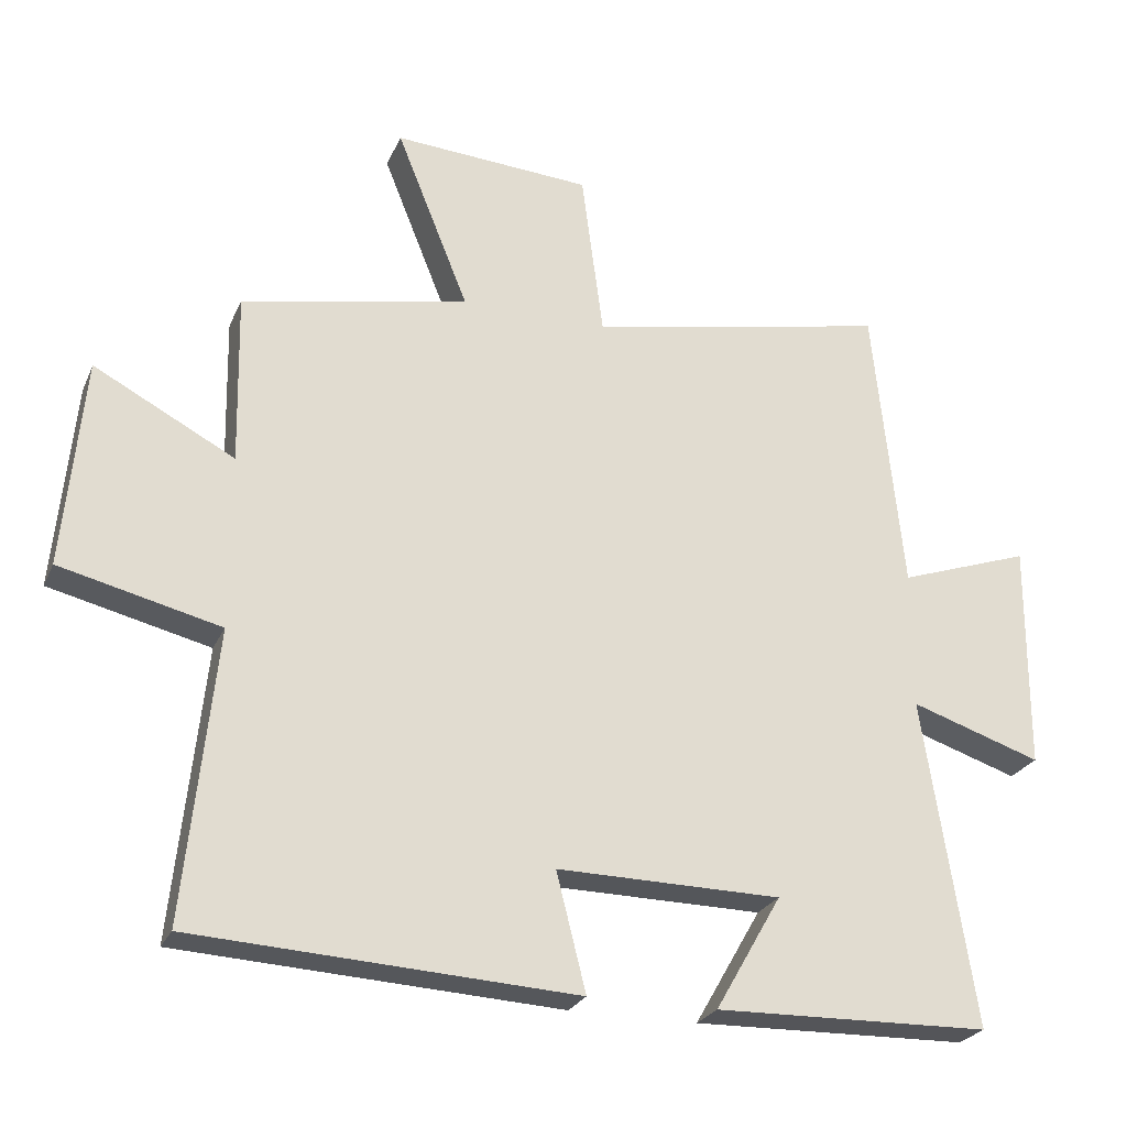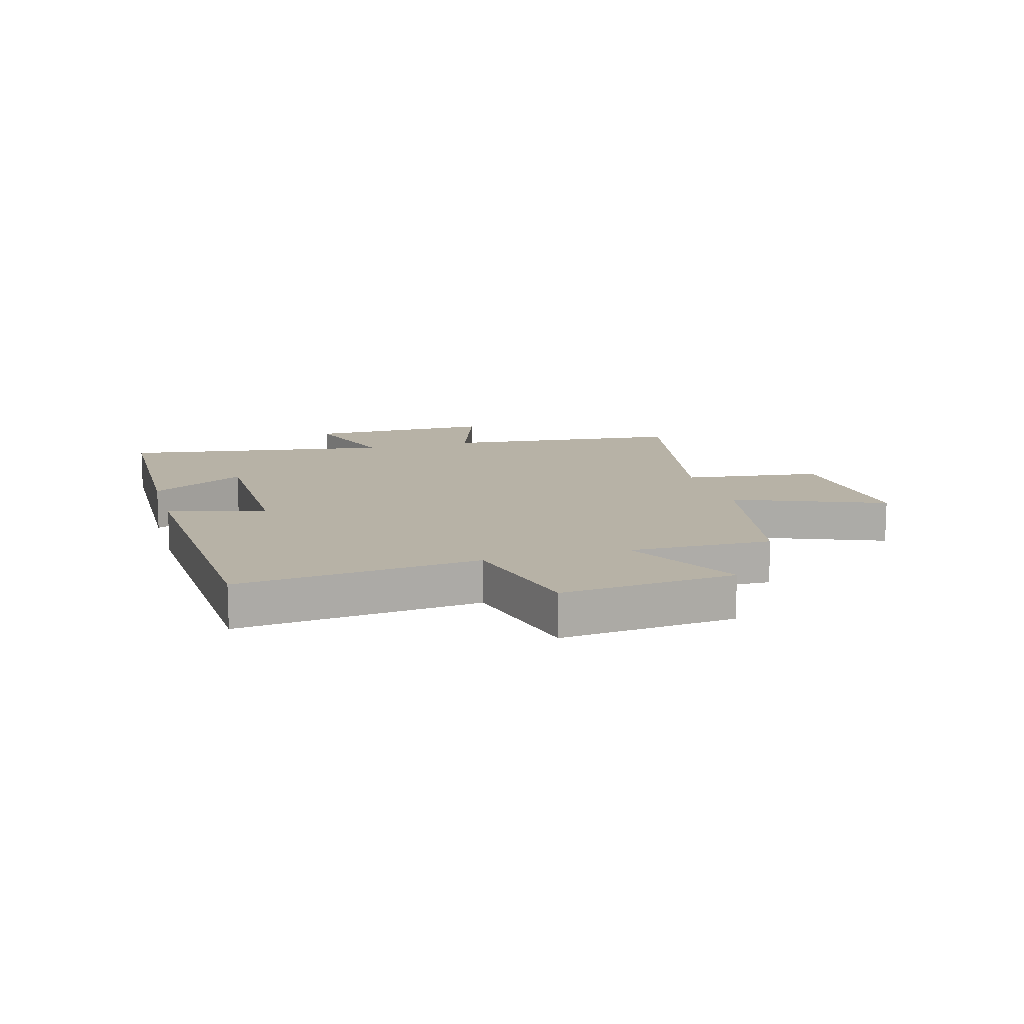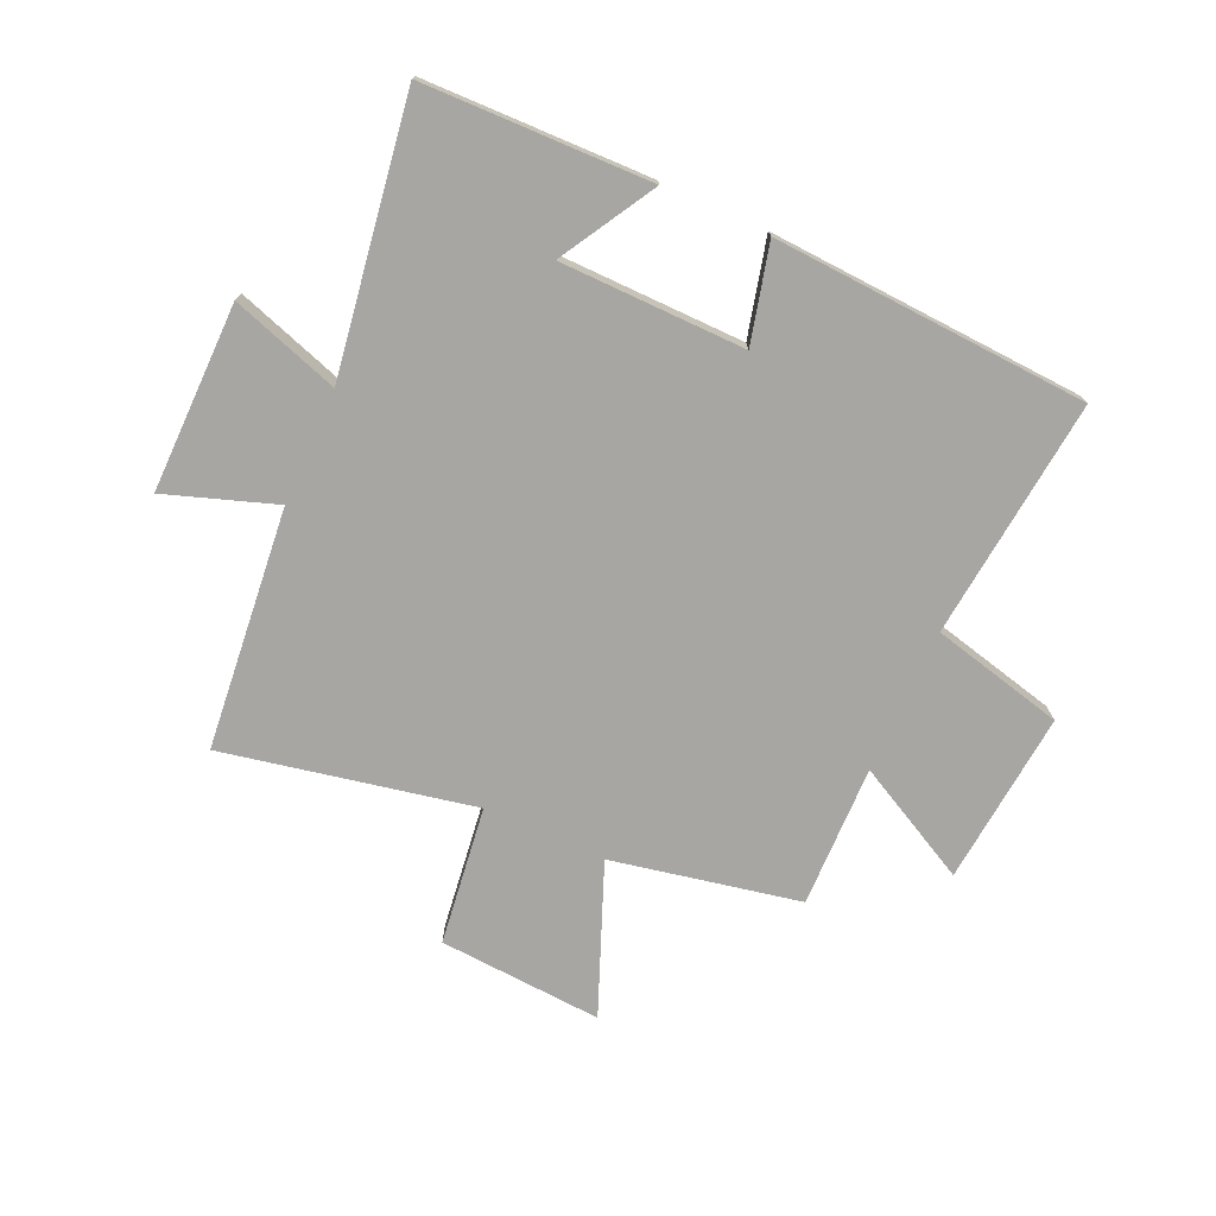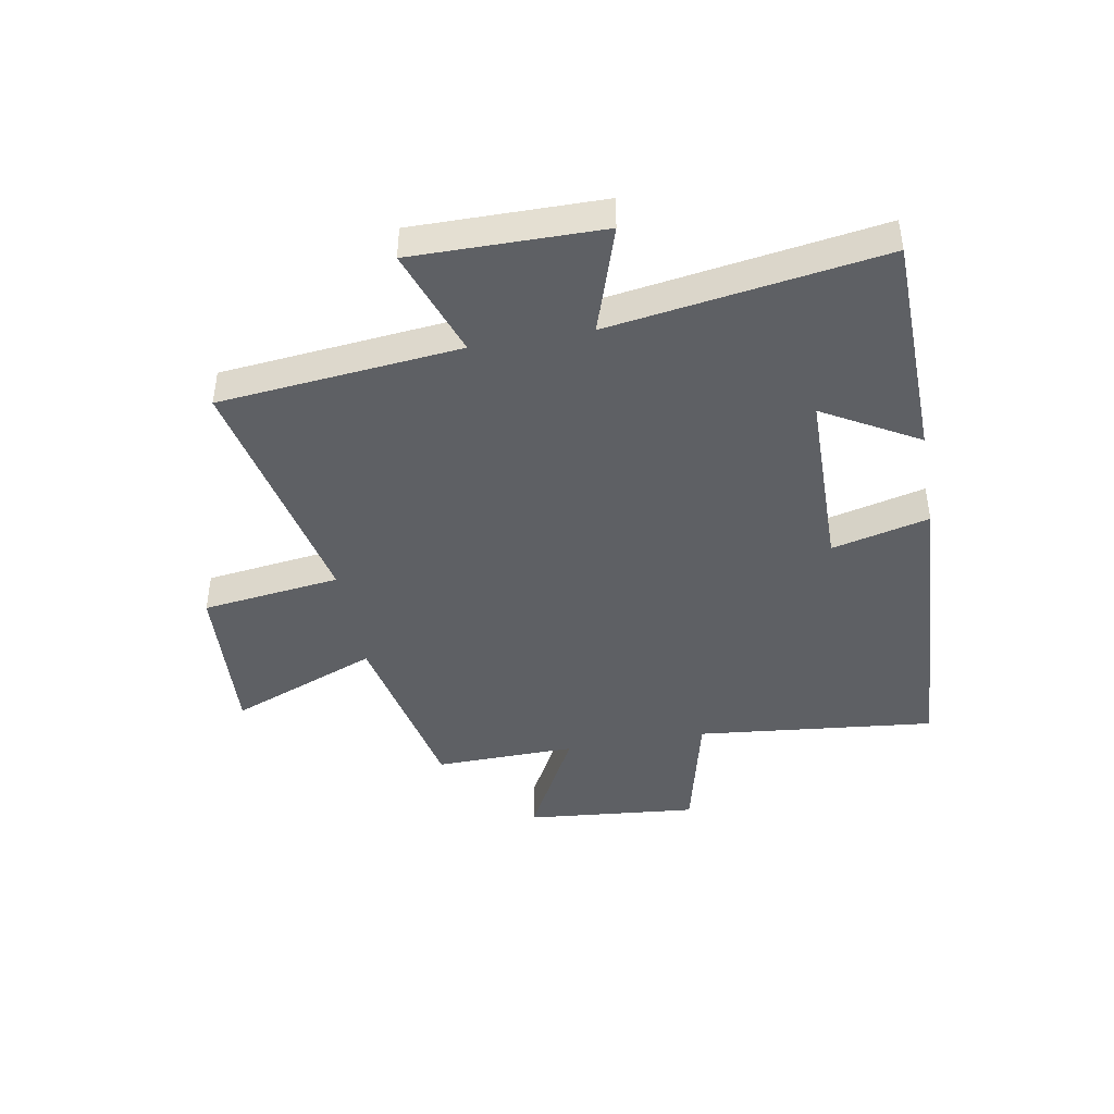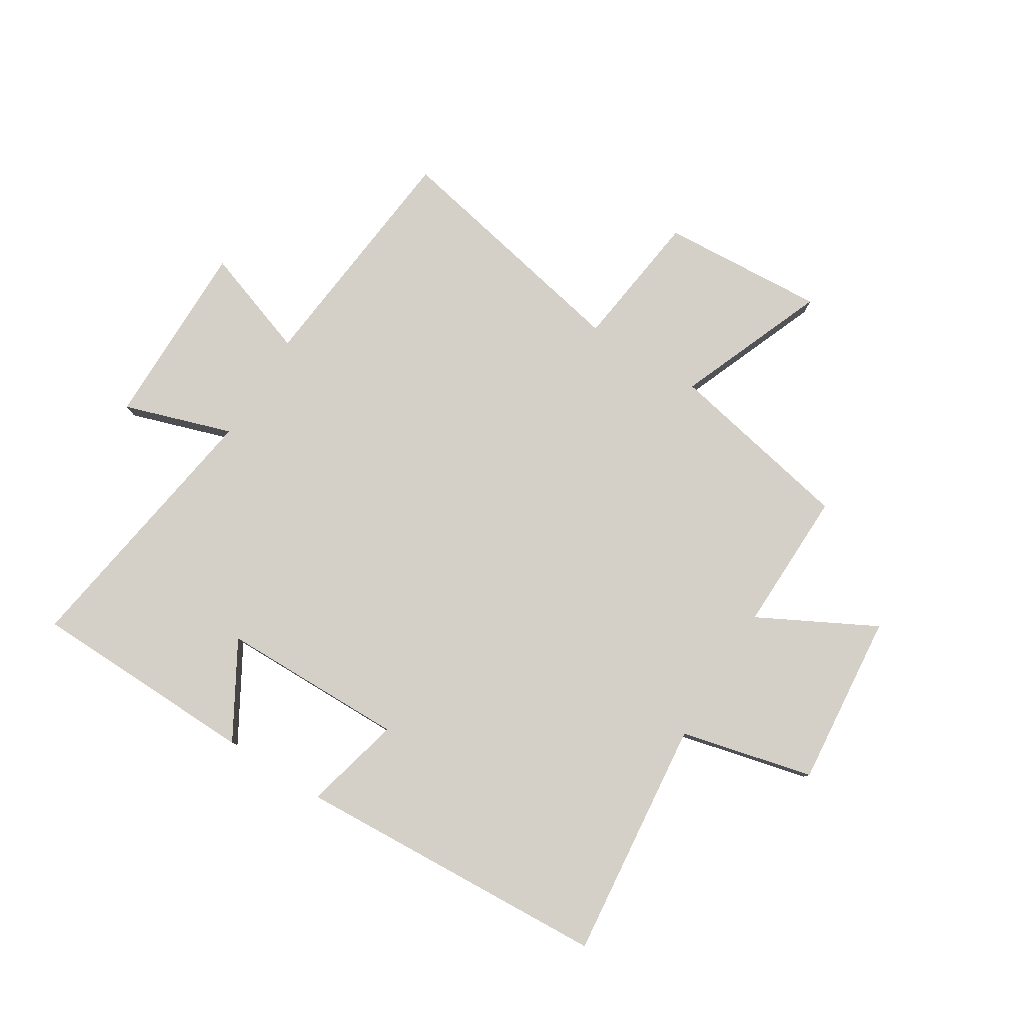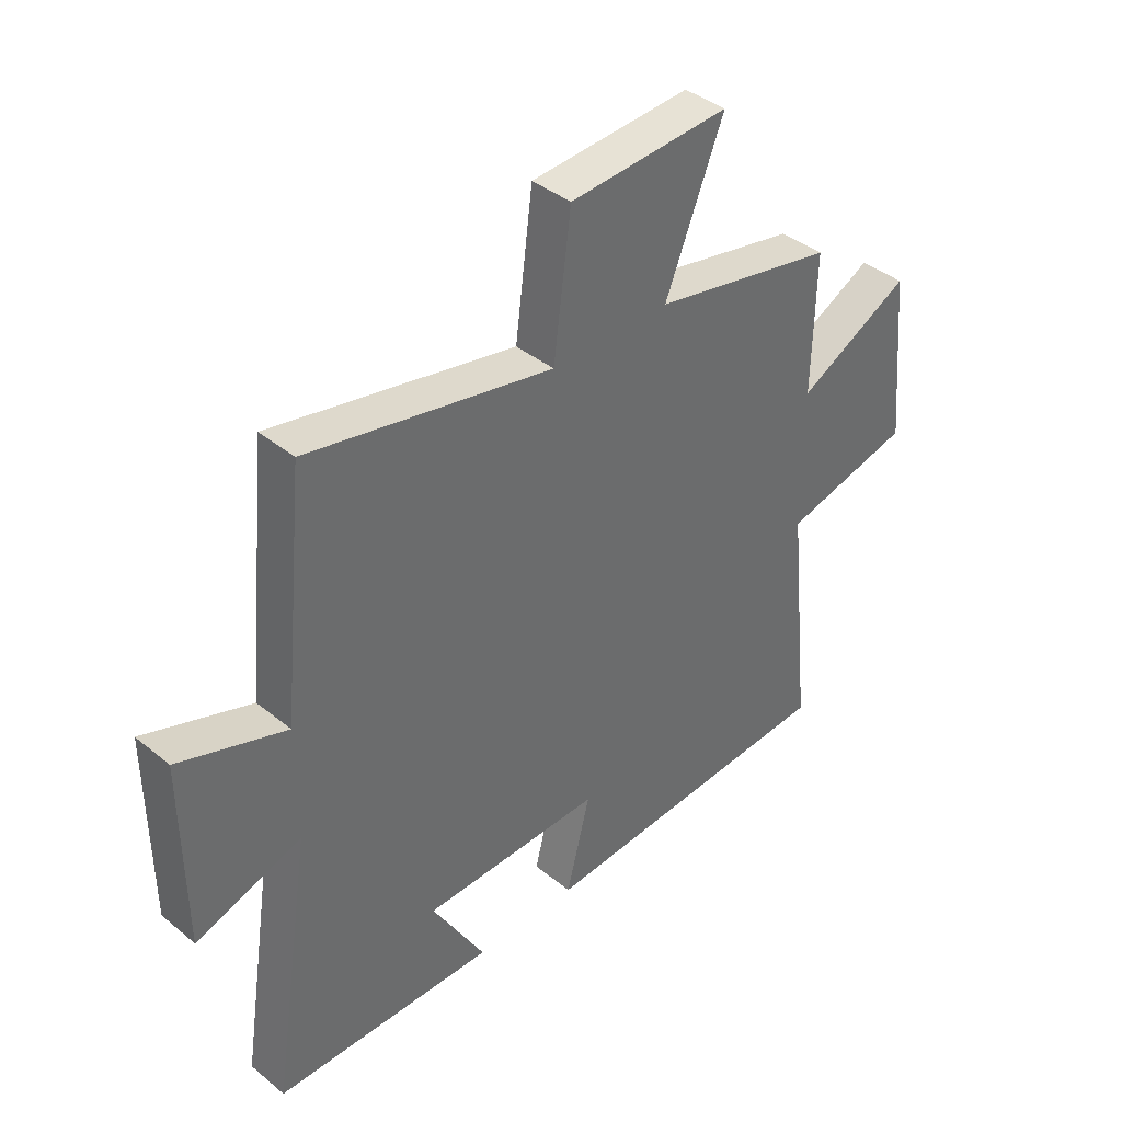
<metadata>
{"format":"obj","ext":"obj","renderer":"f3d","projection":"perspective","resolution":1024,"background":"white","views":[{"elev":-25.3,"azim":-19.8,"up":"+Z"},{"elev":12.5,"azim":-105.9,"up":"+Y"},{"elev":-74.2,"azim":155.7,"up":"+Y"},{"elev":-43.0,"azim":100.2,"up":"+Y"},{"elev":79.9,"azim":-148.1,"up":"+Y"},{"elev":39.6,"azim":135.2,"up":"+Z"}]}
</metadata>
<code>
v -0.505 0.07 0.435
v -0.182 0.07 0.5
v -0.285 0.07 0.756
v -0.003 0.07 0.738
v 0.028 0.07 0.5
v 0.458 0.07 0.587
v 0.5 0.07 0.173
v 0.688 0.07 0.238
v 0.686 0.07 -0.086
v 0.5 0.07 -0.025
v 0.572 0.07 -0.491
v 0.181 0.07 -0.5
v 0.275 0.07 -0.337
v -0.043 0.07 -0.333
v -0.001 0.07 -0.5
v -0.543 0.07 -0.47
v -0.5 0.07 -0.057
v -0.728 0.07 -0.002
v -0.7 0.07 0.296
v -0.5 0.07 0.191
v -0.505 0 0.435
v -0.182 0 0.5
v -0.285 0 0.756
v -0.003 0 0.738
v 0.028 0 0.5
v 0.458 0 0.587
v 0.5 0 0.173
v 0.688 0 0.238
v 0.686 0 -0.086
v 0.5 0 -0.025
v 0.572 0 -0.491
v 0.181 0 -0.5
v 0.275 0 -0.337
v -0.043 0 -0.333
v -0.001 0 -0.5
v -0.543 0 -0.47
v -0.5 0 -0.057
v -0.728 0 -0.002
v -0.7 0 0.296
v -0.5 0 0.191
f 17 18 19 20
f 14 15 16 17
f 13 14 17 20
f 10 11 12 13
f 10 13 20 1
f 7 8 9 10
f 5 6 7 10
f 2 3 4 5
f 1 2 5 10
f 40 39 38 37
f 37 36 35 34
f 40 37 34 33
f 33 32 31 30
f 21 40 33 30
f 30 29 28 27
f 30 27 26 25
f 25 24 23 22
f 30 25 22 21
f 1 21 22 2
f 2 22 23 3
f 3 23 24 4
f 4 24 25 5
f 5 25 26 6
f 6 26 27 7
f 7 27 28 8
f 8 28 29 9
f 9 29 30 10
f 10 30 31 11
f 11 31 32 12
f 12 32 33 13
f 13 33 34 14
f 14 34 35 15
f 15 35 36 16
f 16 36 37 17
f 17 37 38 18
f 18 38 39 19
f 19 39 40 20
f 20 40 21 1

</code>
